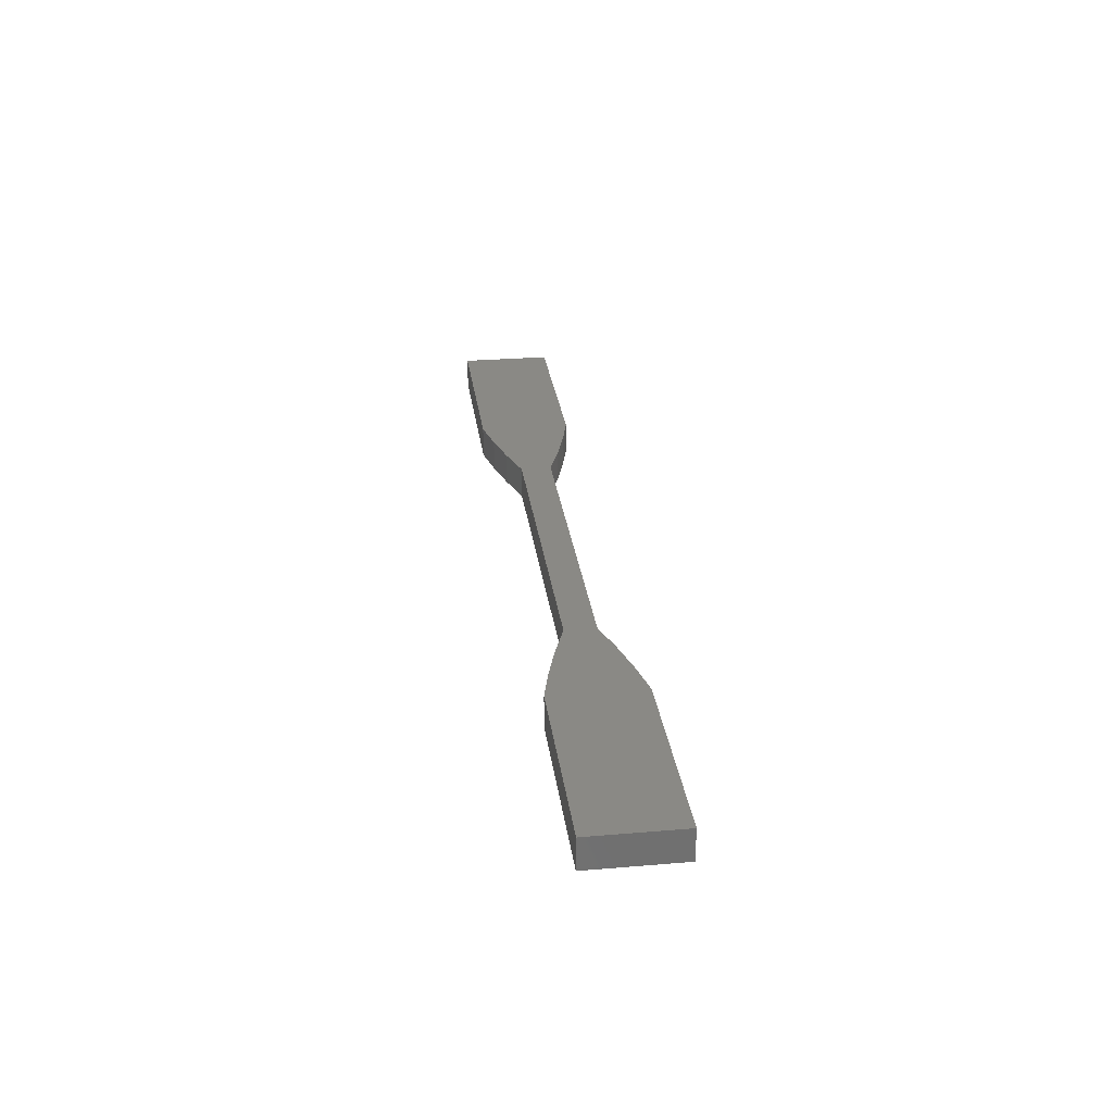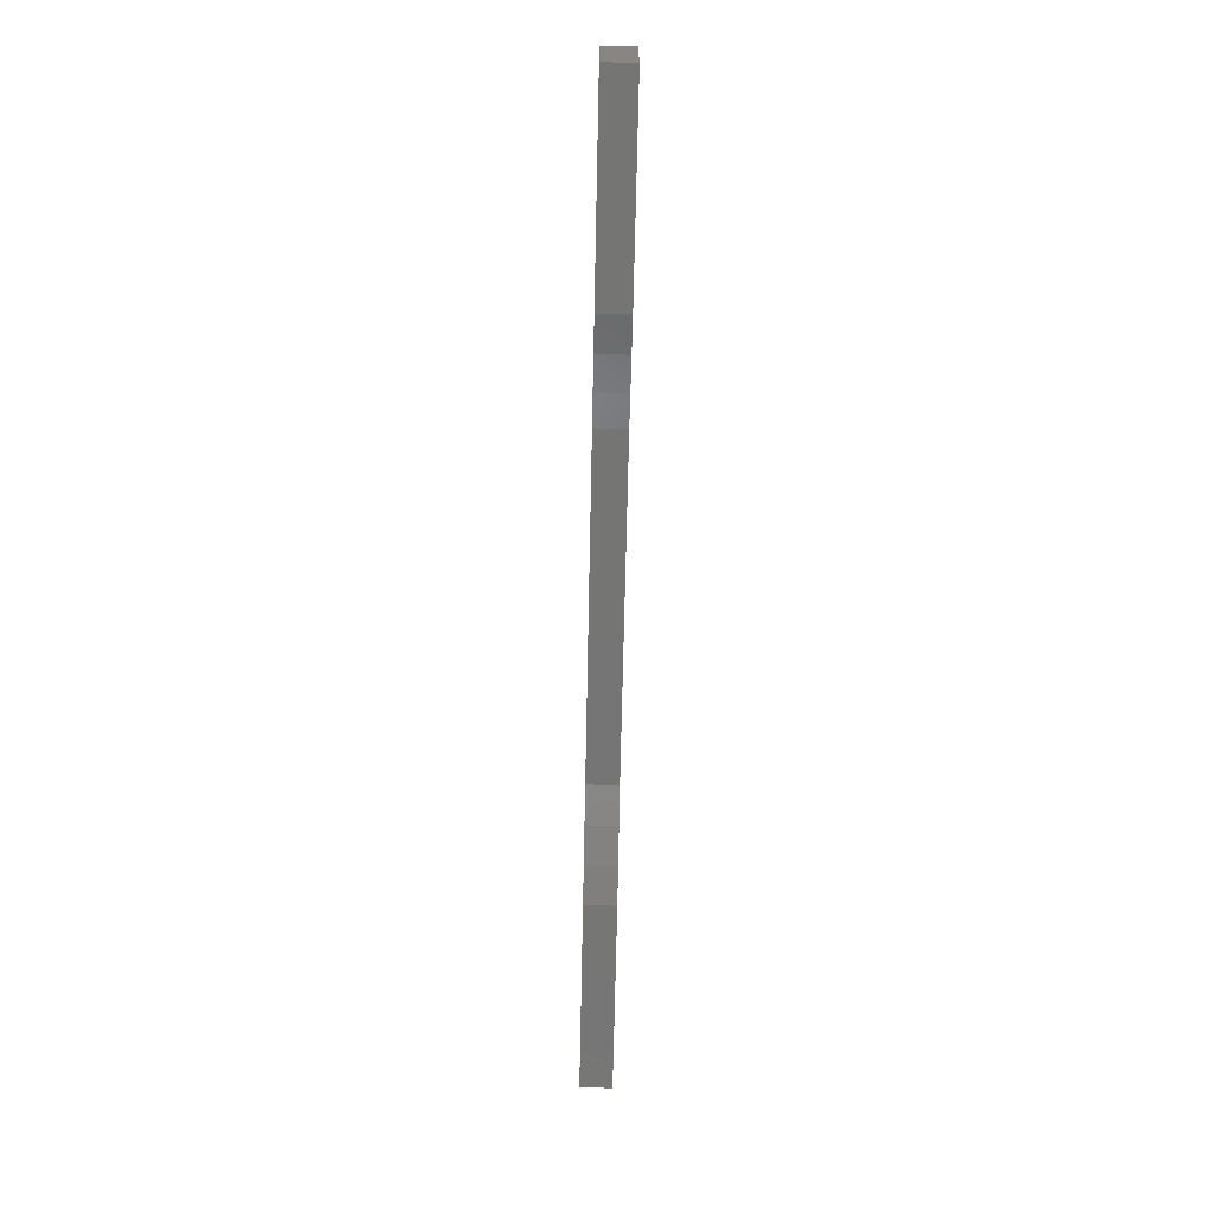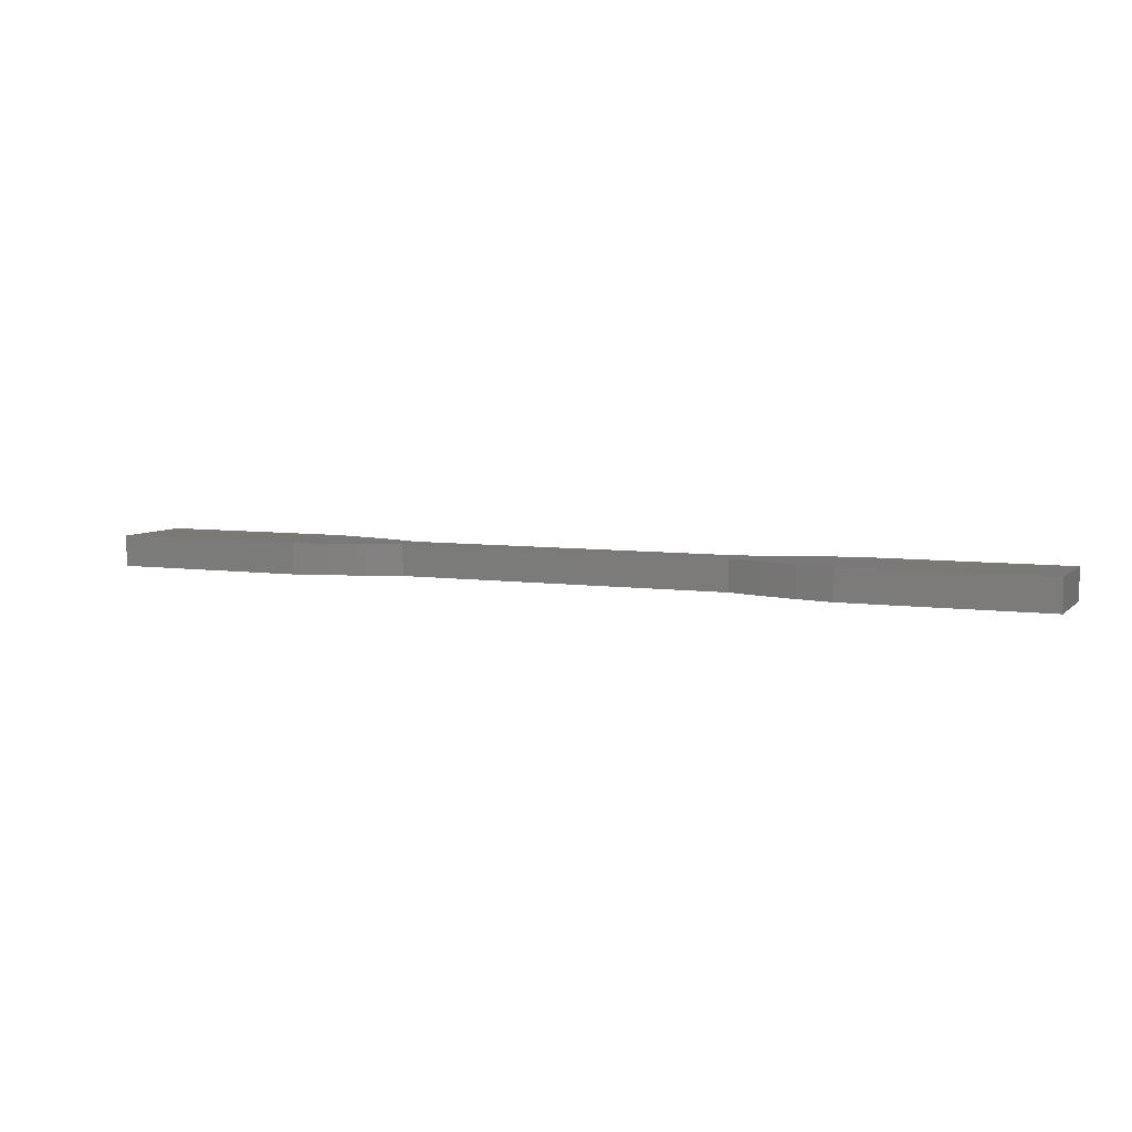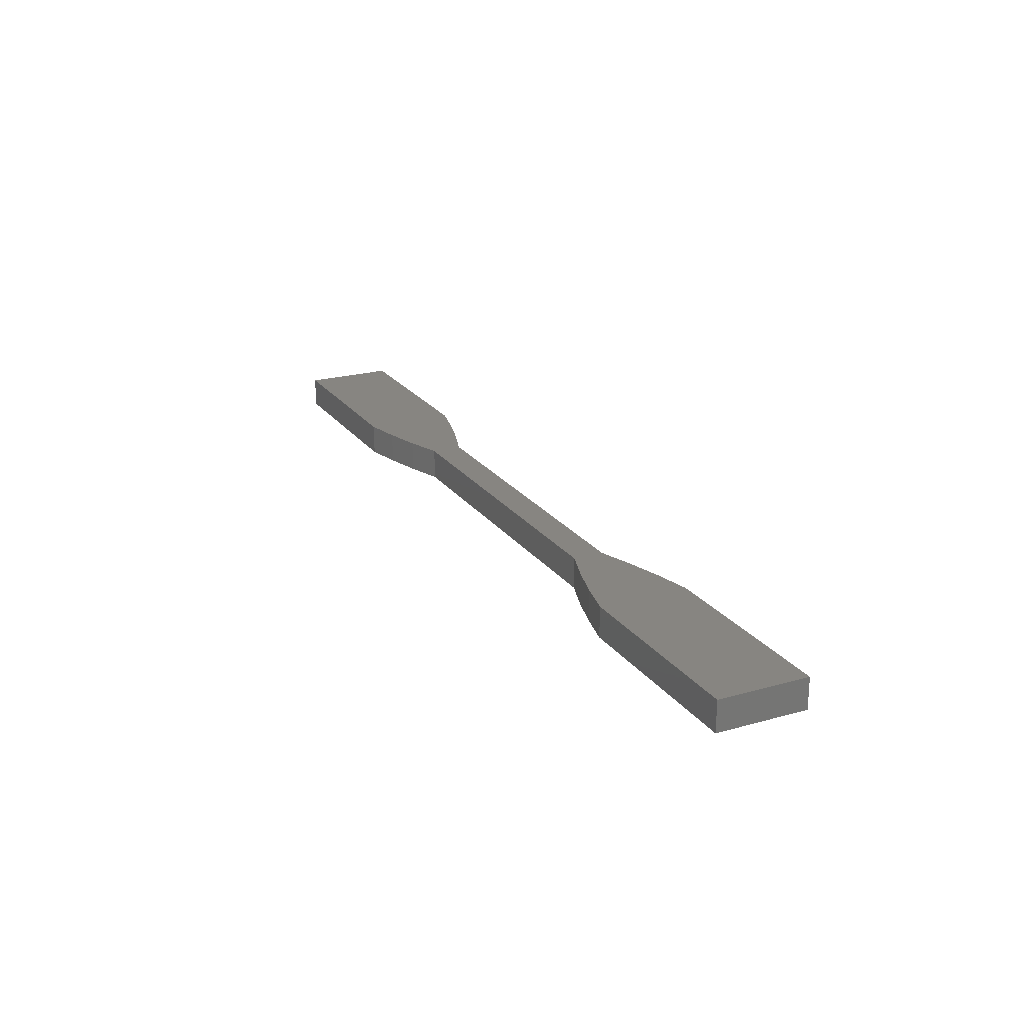
<metadata>
{"format":"stl","ext":"stl","renderer":"f3d","projection":"perspective","resolution":1024,"background":"white","views":[{"elev":28.1,"azim":-97.3,"up":"+Y"},{"elev":-67.4,"azim":-91.2,"up":"+Z"},{"elev":6.3,"azim":-156.9,"up":"+Y"},{"elev":22.2,"azim":63.8,"up":"+Y"}]}
</metadata>
<code>
# stl→obj: 66 verts, 128 faces
v -1.008 -0.01587 0.04744
v -1.008 -0.01587 -0.1388
v -1.008 -0.03175 -0.1388
v -1.008 -0.03175 0.04744
v -0.6044 -0.01587 -0.1388
v -0.6044 -0.03175 -0.1388
v -0.6044 -0.01587 0.04744
v -0.6044 -0.03175 0.04744
v -1.008 0.03175 -0.1388
v -1.008 0.03175 0.04744
v -0.531 -0.03175 -0.1218
v -0.531 -0.03175 0.03047
v -0.4585 -0.03175 -0.1011
v -0.4585 -0.03175 0.009755
v -0.3871 -0.03175 -0.01464
v -0.3871 -0.03175 -0.07672
v -0.04568 -0.03175 -0.01464
v -0.04568 -0.03175 -0.07672
v 0.2958 -0.03175 -0.01464
v 0.2958 -0.03175 -0.07672
v 0.3671 -0.03175 -0.1011
v 0.3671 -0.03175 0.009755
v 0.4396 -0.03175 0.03047
v 0.4396 -0.03175 -0.1218
v 0.5131 -0.03175 0.04744
v 0.5131 -0.03175 -0.1388
v 0.9166 -0.03175 0.04744
v 0.9166 -0.03175 -0.1388
v -0.4585 -0.01587 -0.1011
v -0.3871 -0.01587 -0.07672
v -0.531 -0.01587 -0.1218
v -0.6044 0.03175 -0.1388
v -0.531 -0.01587 0.03047
v -0.4585 -0.01587 0.009755
v -0.3871 -0.01587 -0.01464
v -0.6044 0.03175 0.04744
v -0.531 0.03175 -0.1218
v -0.531 0.03175 0.03047
v -0.4585 0.03175 -0.1011
v -0.4585 0.03175 0.009755
v -0.3871 0.03175 -0.01464
v -0.3871 0.03175 -0.07672
v -0.04568 0.03175 -0.01464
v -0.04568 0.03175 -0.07672
v 0.2958 0.03175 -0.01464
v 0.2958 0.03175 -0.07672
v 0.3671 0.03175 -0.1011
v 0.3671 0.03175 0.009755
v 0.4396 0.03175 0.03047
v 0.4396 0.03175 -0.1218
v 0.5131 0.03175 0.04744
v 0.5131 0.03175 -0.1388
v 0.9166 0.03175 0.04744
v 0.9166 0.03175 -0.1388
v -0.04568 -0.01587 -0.01464
v 0.2958 -0.01587 -0.01464
v 0.3671 -0.01587 0.009755
v 0.4396 -0.01587 0.03047
v 0.5131 -0.01587 0.04744
v 0.9166 -0.01587 0.04744
v 0.9166 -0.01587 -0.1388
v 0.5131 -0.01587 -0.1388
v 0.4396 -0.01587 -0.1218
v 0.3671 -0.01587 -0.1011
v 0.2958 -0.01587 -0.07672
v -0.04568 -0.01587 -0.07672
f 1 2 3
f 1 3 4
f 2 5 6
f 2 6 3
f 7 1 4
f 7 4 8
f 1 9 2
f 1 10 9
f 8 3 6
f 8 6 11
f 8 4 3
f 12 11 13
f 12 8 11
f 14 12 13
f 15 13 16
f 15 14 13
f 17 16 18
f 17 15 16
f 19 18 20
f 19 20 21
f 19 17 18
f 22 19 21
f 23 21 24
f 23 22 21
f 25 24 26
f 25 23 24
f 27 26 28
f 27 25 26
f 29 30 16
f 29 16 13
f 31 13 11
f 31 29 13
f 5 11 6
f 5 31 11
f 2 32 5
f 2 9 32
f 33 7 8
f 33 8 12
f 34 12 14
f 34 33 12
f 35 14 15
f 35 34 14
f 7 10 1
f 7 36 10
f 36 32 9
f 36 37 32
f 36 9 10
f 38 39 37
f 38 37 36
f 40 39 38
f 41 42 39
f 41 39 40
f 43 44 42
f 43 42 41
f 45 46 44
f 45 47 46
f 45 44 43
f 48 47 45
f 49 50 47
f 49 47 48
f 51 52 50
f 51 50 49
f 53 54 52
f 53 52 51
f 55 35 15
f 55 15 17
f 56 55 17
f 56 17 19
f 57 56 19
f 57 19 22
f 58 22 23
f 58 57 22
f 59 23 25
f 59 58 23
f 60 59 25
f 60 25 27
f 61 60 27
f 61 27 28
f 62 61 28
f 62 28 26
f 63 62 26
f 63 26 24
f 64 24 21
f 64 63 24
f 65 21 20
f 65 64 21
f 66 65 20
f 66 20 18
f 30 66 18
f 30 18 16
f 29 42 30
f 29 39 42
f 31 37 39
f 31 39 29
f 5 32 37
f 5 37 31
f 33 36 7
f 33 38 36
f 34 40 38
f 34 38 33
f 35 41 40
f 35 40 34
f 55 41 35
f 55 43 41
f 56 43 55
f 56 45 43
f 57 45 56
f 57 48 45
f 58 49 48
f 58 48 57
f 59 51 49
f 59 49 58
f 60 51 59
f 60 53 51
f 61 53 60
f 61 54 53
f 62 54 61
f 62 52 54
f 63 52 62
f 63 50 52
f 64 47 50
f 64 50 63
f 65 46 47
f 65 47 64
f 66 46 65
f 66 44 46
f 30 44 66
f 30 42 44

</code>
